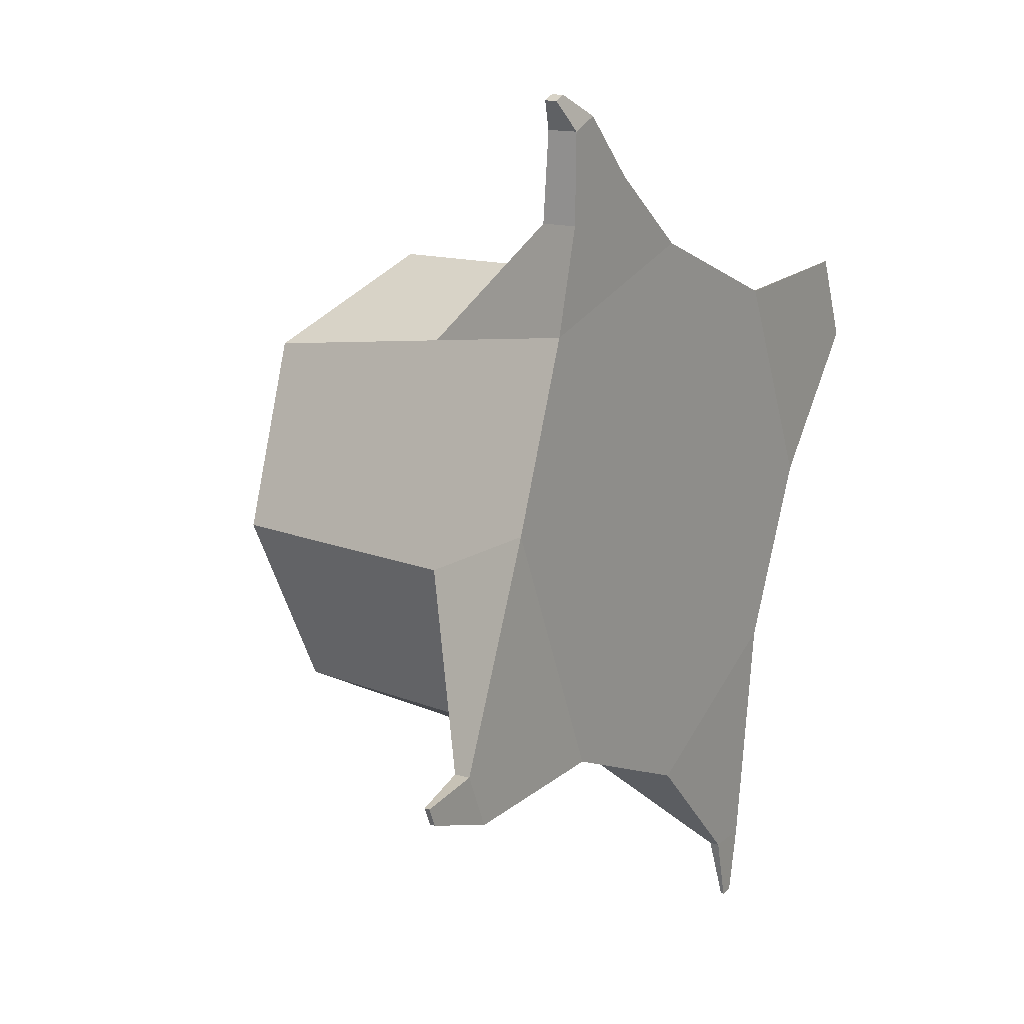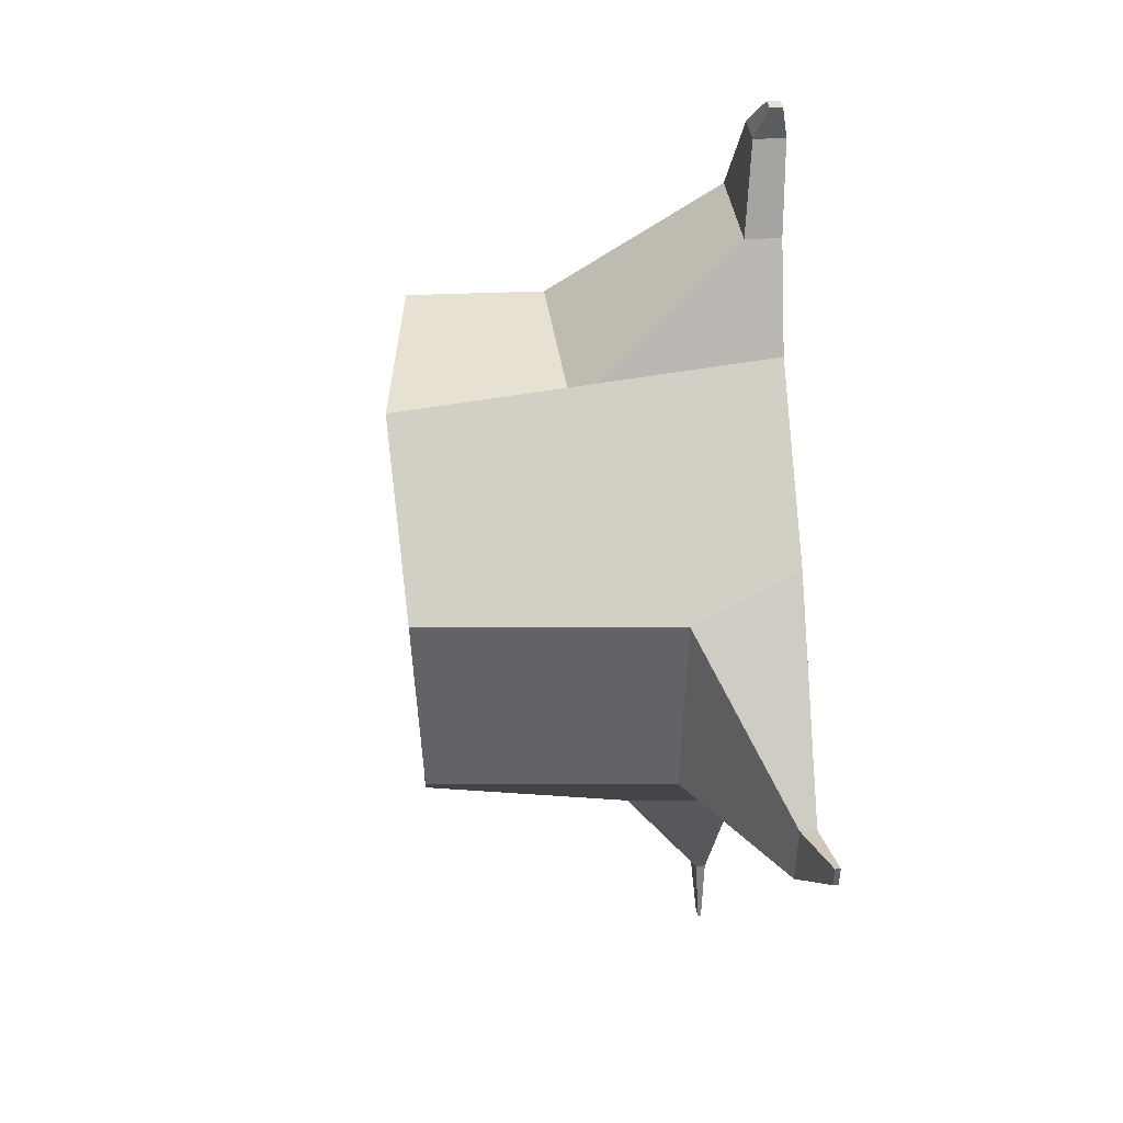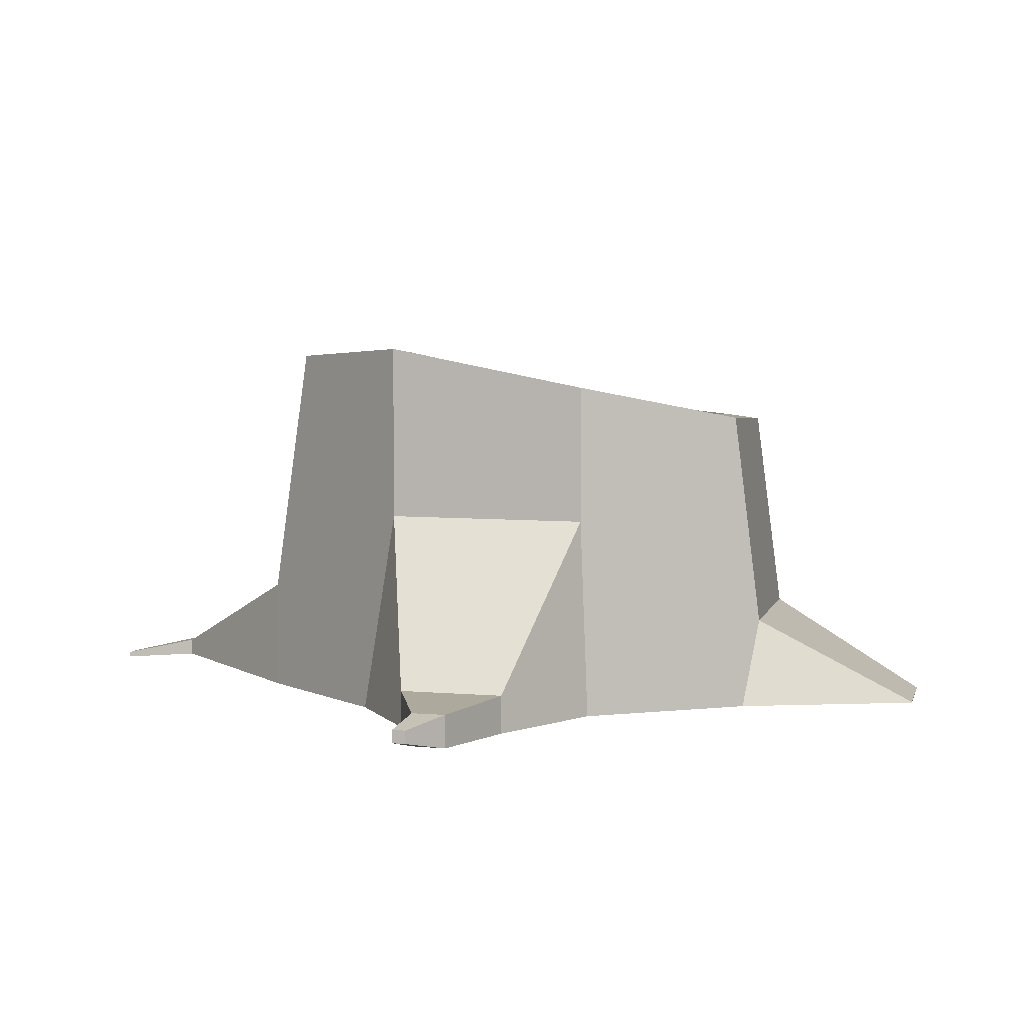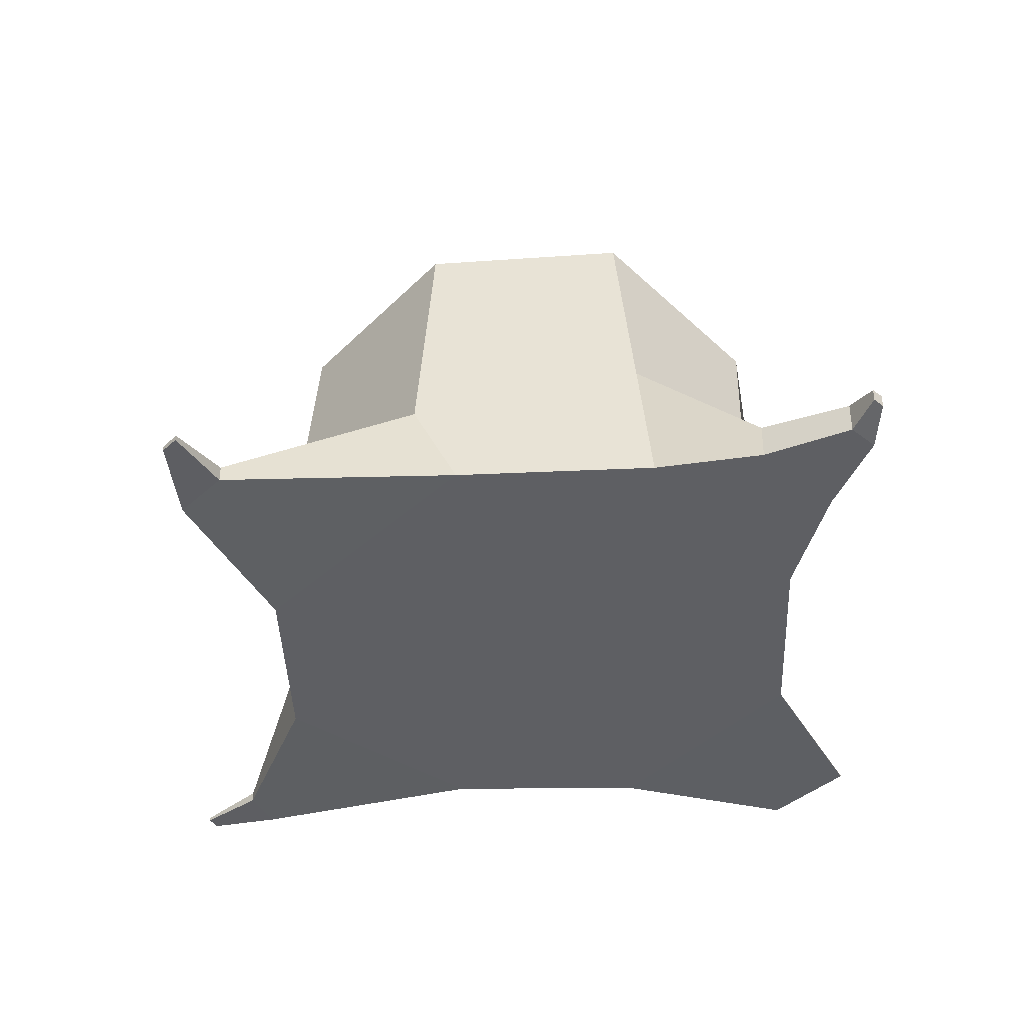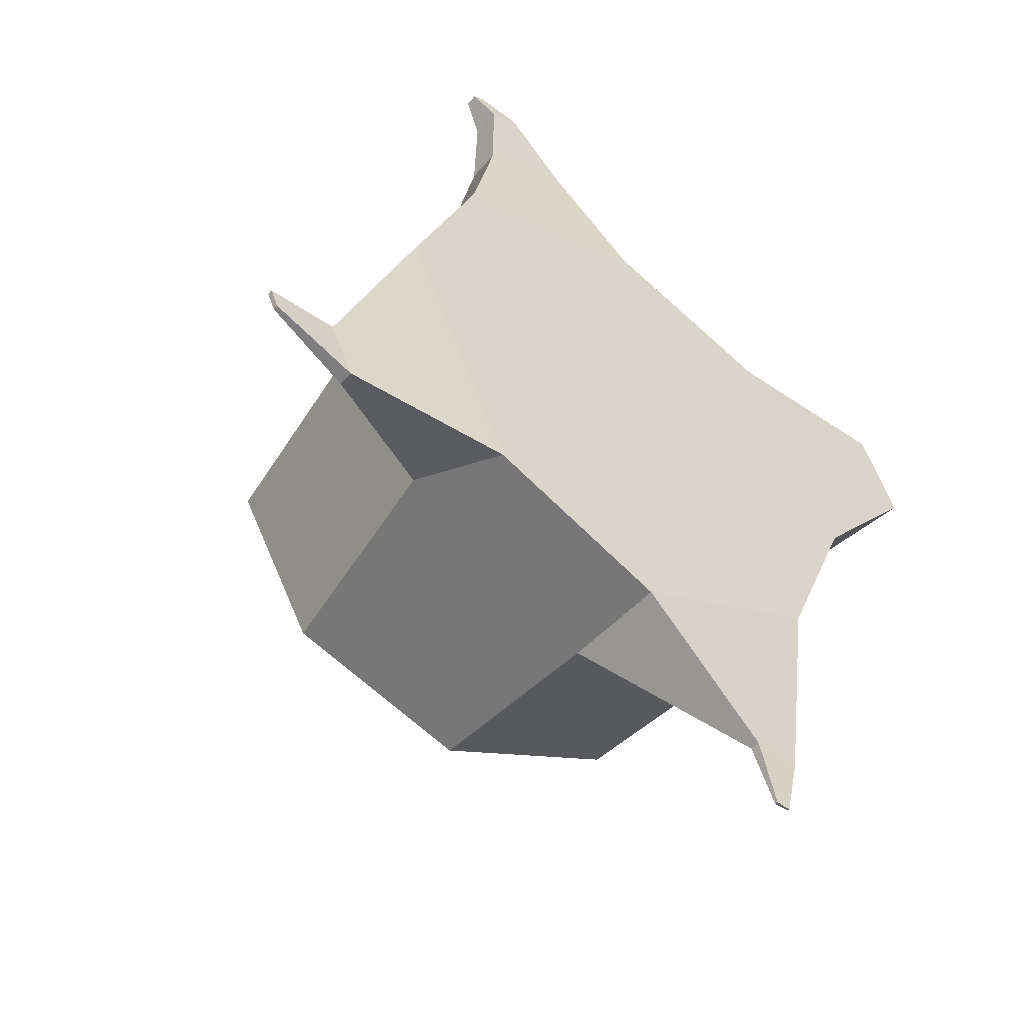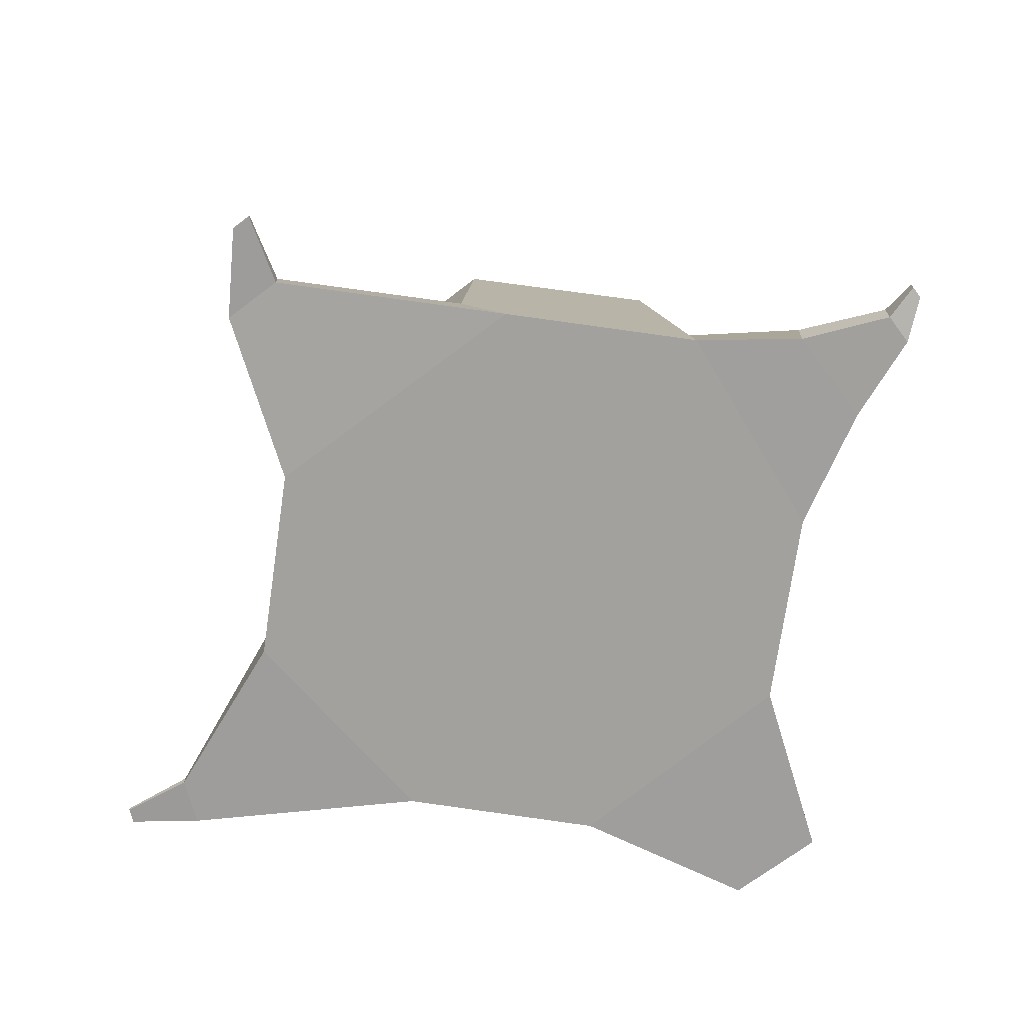
<metadata>
{"format":"obj","ext":"obj","renderer":"f3d","projection":"perspective","resolution":1024,"background":"white","views":[{"elev":15.0,"azim":-57.8,"up":"+Z"},{"elev":16.4,"azim":-99.1,"up":"+Z"},{"elev":5.1,"azim":-9.5,"up":"+Y"},{"elev":-40.1,"azim":-65.4,"up":"+Y"},{"elev":-50.3,"azim":-38.3,"up":"+Z"},{"elev":-71.0,"azim":-75.8,"up":"+Y"}]}
</metadata>
<code>
o Cylinder
v 1 0.1844 -0.5623
v 1.001 1.451 -0.3039
v 1.818 0.1929 -0.1458
v 1.623 1.356 -0.04607
v 2.111 0.1793 0.5613
v 1.88 1.334 0.5748
v 1.707 0.1793 1.43
v 1.622 1.363 1.196
v 1 0.2106 1.723
v 0.9991 1.487 1.454
v 0.1525 0.2271 1.47
v 0.3779 1.624 1.196
v -0.1404 0.2138 0.763
v 0.12 1.581 0.5763
v 0.2929 0.1939 -0.2694
v 0.3775 1.509 -0.0459
v 1.707 1.341 -0.1322
v 1 1.447 -0.4251
v 2 1.315 0.5749
v 1.707 1.353 1.282
v 1 1.491 1.575
v 0.2929 1.64 1.282
v -3.3e-05 1.599 0.5749
v 0.2929 1.519 -0.1322
v 1.594 1.169 -0.03961
v 0.972 1.264 -0.2974
v 1.851 1.146 0.5812
v 1.593 1.176 1.202
v 0.9704 1.299 1.46
v 0.3492 1.436 1.202
v 0.09127 1.393 0.5828
v 0.3488 1.321 -0.03944
v 1 0.6221 -0.5329
v 1.707 0.5824 -0.24
v 1.493 0.1844 -1.058
v 1.682 0.1903 -1.058
v 1.682 0.2124 -1.058
v 1.493 0.2238 -1.058
v -0.1314 0.6142 0.5684
v 0.1615 0.5884 -0.1387
v -0.4842 0.2878 -0.08604
v -0.4842 0.2242 -0.08604
v -0.3934 0.218 -0.3053
v -0.3934 0.2798 -0.3053
v -0.7644 0.2349 -0.1134
v -0.7644 0.2138 -0.1134
v -0.7344 0.2118 -0.186
v -0.7344 0.2322 -0.186
v 1.558 0.1844 -1.321
v 1.617 0.1863 -1.321
v 1.617 0.1933 -1.321
v 1.558 0.1969 -1.321
v 1.815 0.5111 1.282
v 2.108 0.5056 0.5749
v 2.567 0.1793 1.108
v 2.567 0.1793 1.108
v 2.419 0.1793 1.465
v 2.419 0.1821 1.465
v 1 0.9617 1.575
v 0.2929 0.9685 1.282
v 0.6085 0.3545 2.03
v 0.6085 0.2106 2.03
v 0.2482 0.219 1.88
v 0.2482 0.358 1.88
v 0.3611 0.3339 2.281
v 0.3611 0.2106 2.281
v 0.2451 0.2133 2.233
v 0.2451 0.335 2.233
v 0.3611 0.3339 2.281
v 0.3611 0.2106 2.281
v 0.2451 0.2133 2.233
v 0.2451 0.335 2.233
v 0.2055 0.2973 2.37
v 0.2055 0.2483 2.37
v 0.1594 0.2494 2.351
v 0.1594 0.2977 2.351
f 3 1 35 36
f 3 34 17 19 54 5
f 53 7 57 58
f 7 53 20 21 59 9
f 60 11 63 64
f 11 60 22 23 39 13
f 8 6 27 28
f 13 39 41 42
f 15 40 24 18 33 1
f 1 3 5 7 9 11 13 15
f 2 4 17 18
f 4 6 19 17
f 6 8 20 19
f 8 10 21 20
f 10 12 22 21
f 12 14 23 22
f 14 16 24 23
f 16 2 18 24
f 25 26 32 31 30 29 28 27
f 4 2 26 25
f 2 16 32 26
f 14 12 30 31
f 10 8 28 29
f 6 4 25 27
f 16 14 31 32
f 12 10 29 30
f 34 33 18 17
f 36 35 49 50
f 34 3 36 37
f 33 34 37 38
f 1 33 38 35
f 42 41 45 46
f 40 39 23 24
f 39 40 44 41
f 40 15 43 44
f 15 13 42 43
f 46 45 48 47
f 41 44 48 45
f 43 42 46 47
f 44 43 47 48
f 49 52 51 50
f 38 37 51 52
f 37 36 50 51
f 35 38 52 49
f 56 55 58 57
f 53 54 19 20
f 7 5 56 57
f 54 53 58 55
f 5 54 55 56
f 64 63 67 68
f 60 59 21 22
f 11 9 62 63
f 9 59 61 62
f 59 60 64 61
f 65 68 72 69
f 62 61 65 66
f 61 64 68 65
f 63 62 66 67
f 71 70 74 75
f 67 66 70 71
f 68 67 71 72
f 66 65 69 70
f 74 73 76 75
f 72 71 75 76
f 70 69 73 74
f 69 72 76 73

</code>
